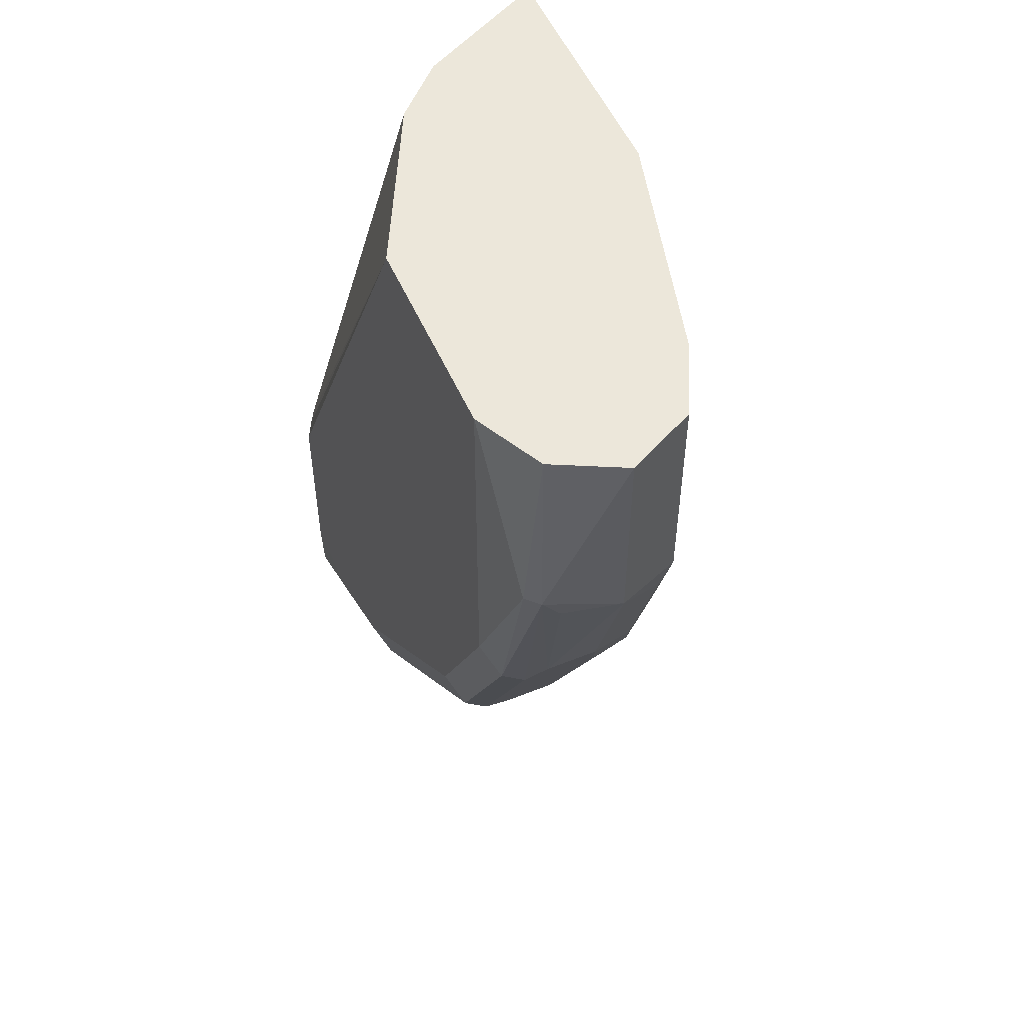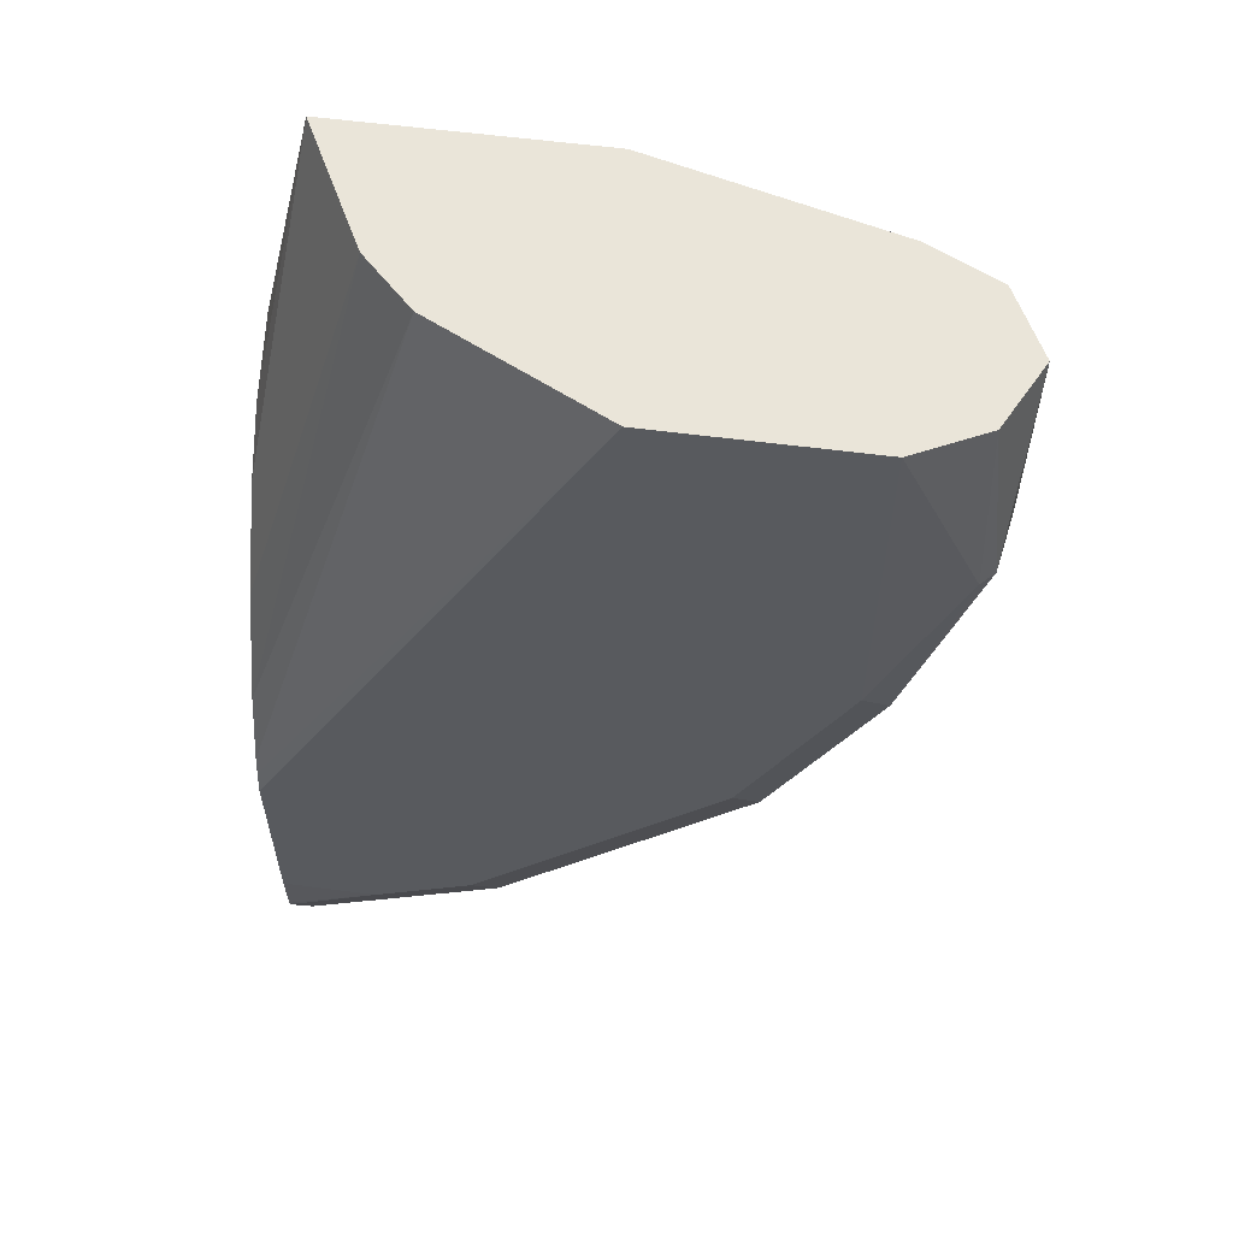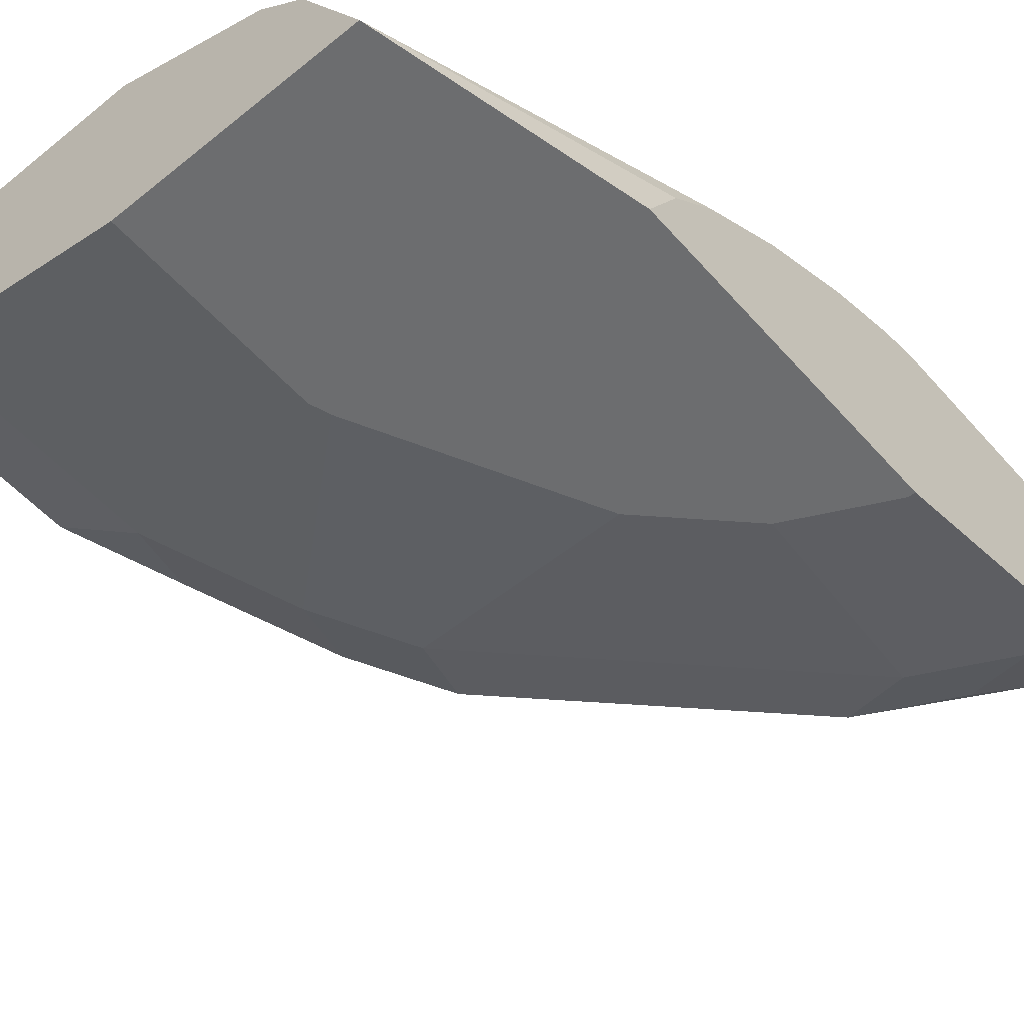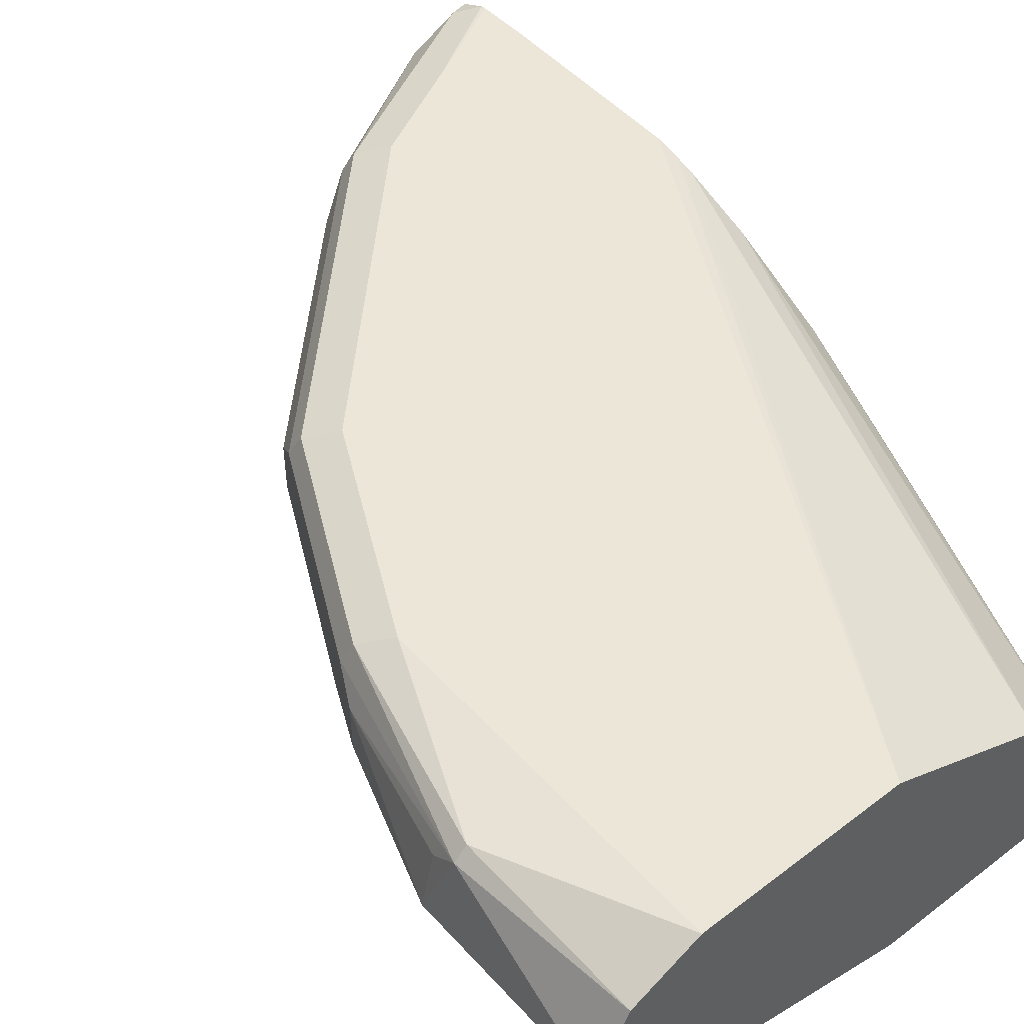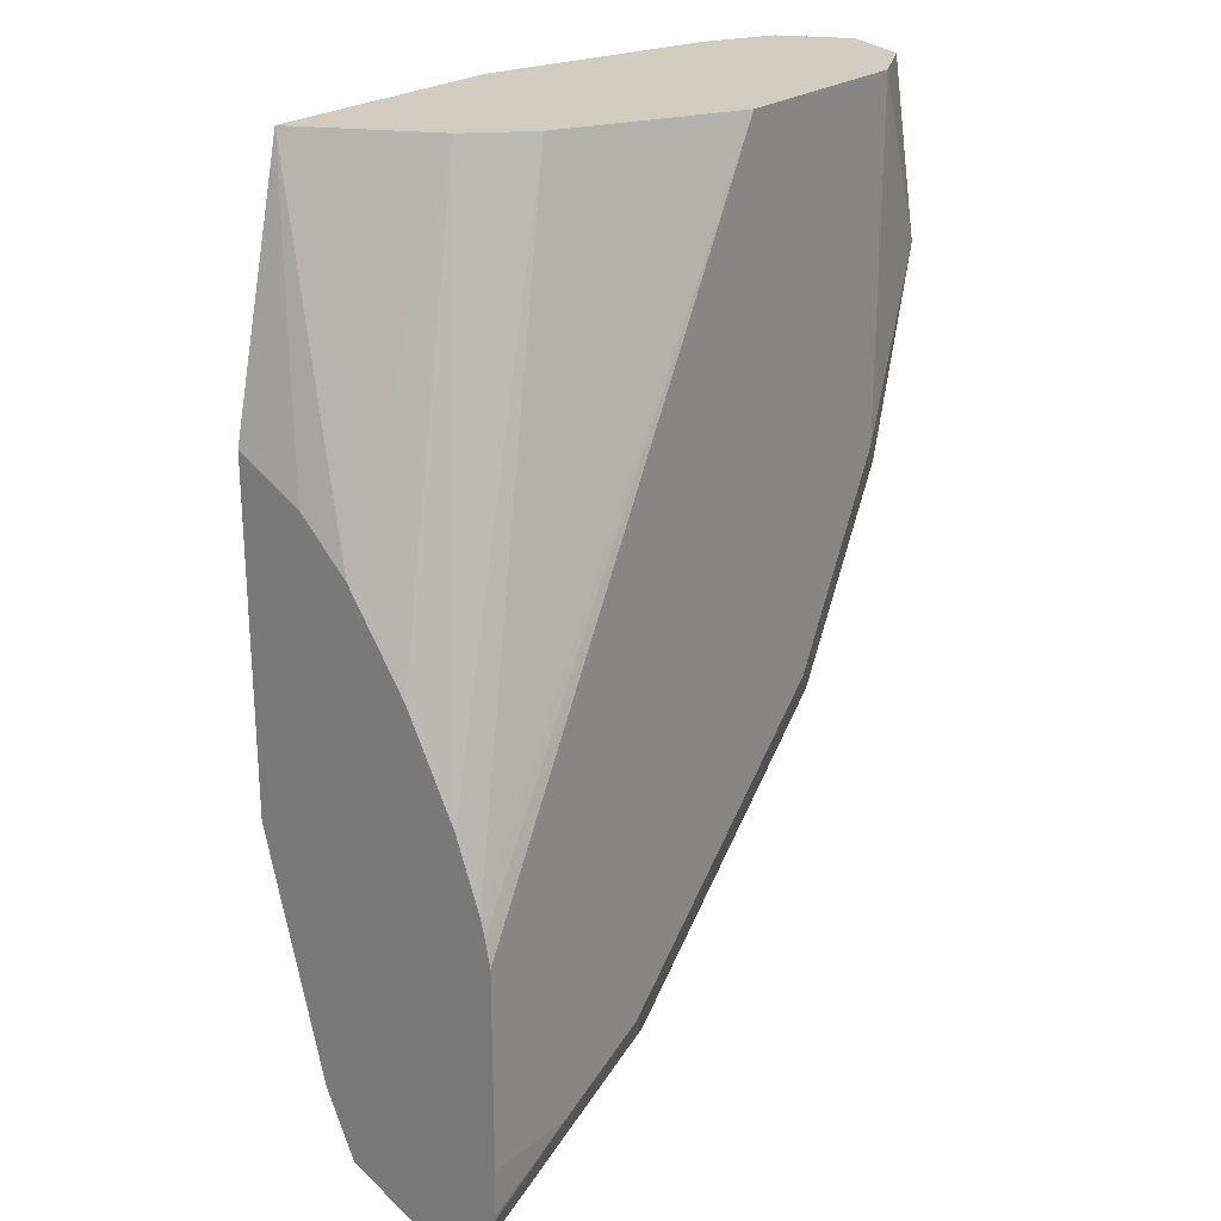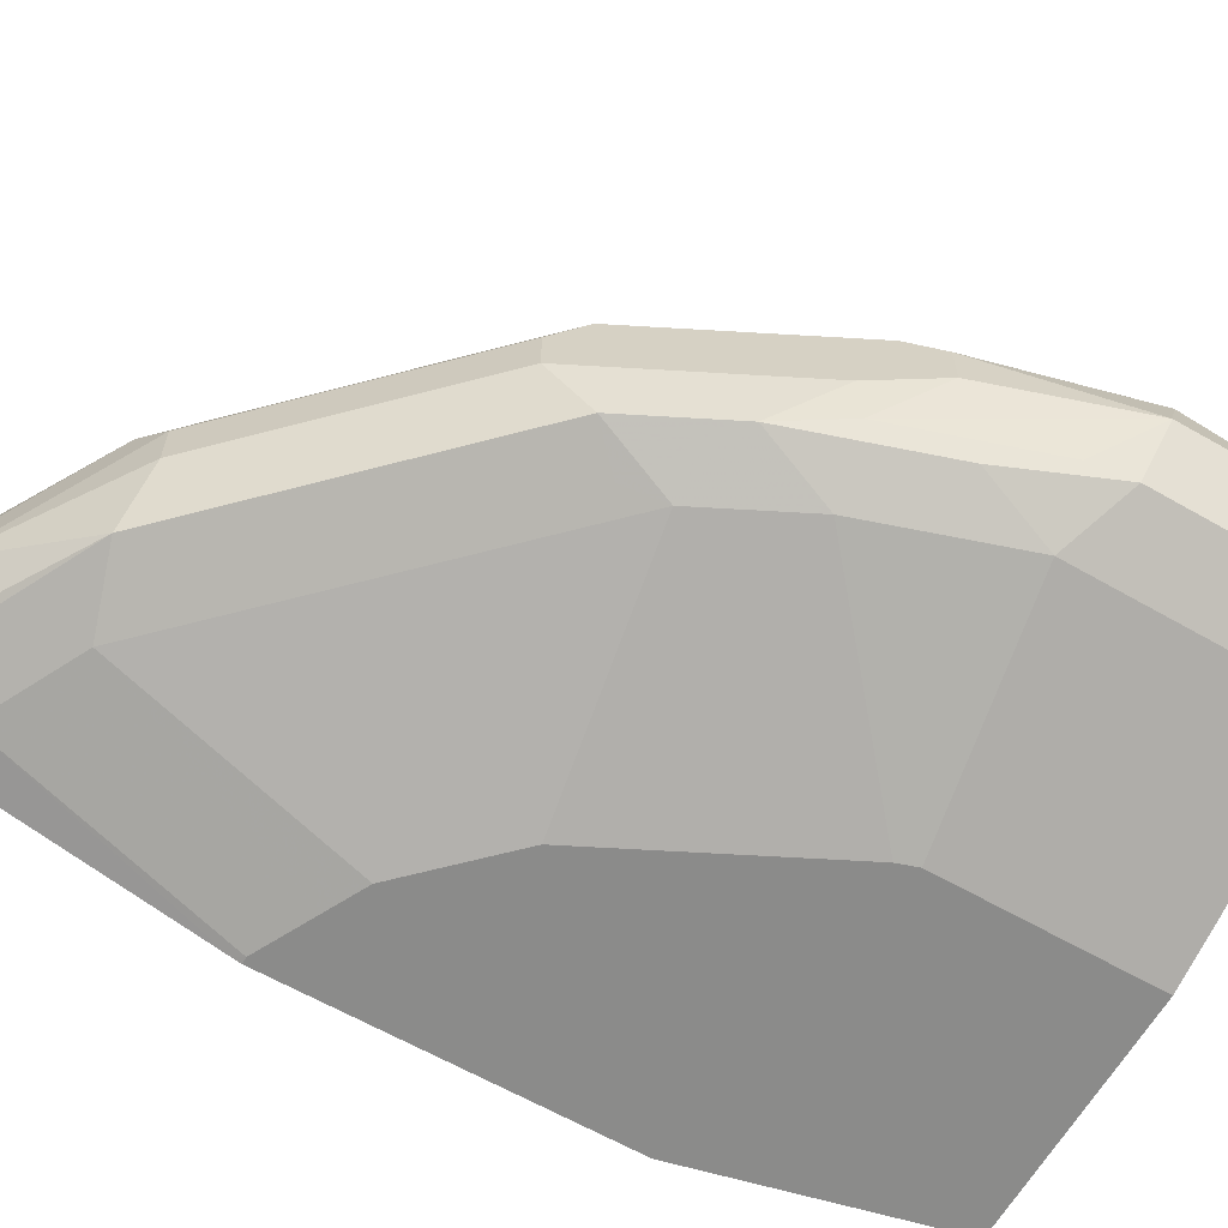
<metadata>
{"format":"obj","ext":"obj","renderer":"f3d","projection":"perspective","resolution":1024,"background":"white","views":[{"elev":53.3,"azim":-113.5,"up":"+Z"},{"elev":58.3,"azim":-172.3,"up":"+Z"},{"elev":-53.9,"azim":40.5,"up":"+Y"},{"elev":49.5,"azim":-40.1,"up":"+Y"},{"elev":23.8,"azim":128.5,"up":"+Z"},{"elev":-63.7,"azim":-120.0,"up":"+Y"}]}
</metadata>
<code>
v -0.2054 0.5974 -0.1397
v -0.2054 0.6021 -0.1423
v -0.2465 0.5974 0.03149
v -0.2054 0.5974 -0.3705
v -0.2054 0.6427 -0.1648
v -0.2916 0.6841 0.03149
v -0.4165 0.5974 0.03149
v -0.2054 0.6764 -0.1984
v -0.2101 0.5974 -0.3705
v -0.2054 0.5989 -0.3767
v -0.3252 0.7177 0.03149
v -0.2054 0.7166 -0.259
v -0.2054 0.7503 -0.3263
v -0.5719 0.6392 0.03149
v -0.4165 0.5974 -0.1137
v -0.2498 0.5974 -0.3506
v -0.2355 0.6392 -0.5383
v -0.2054 0.6392 -0.5383
v -0.433 0.7716 0.03149
v -0.2054 0.7671 -0.3735
v -0.5741 0.6403 0.03149
v -0.5719 0.6392 -0.1346
v -0.412 0.5974 -0.1272
v -0.2774 0.5974 -0.3368
v -0.3028 0.6392 -0.5046
v -0.3533 0.656 -0.5214
v -0.286 0.656 -0.5551
v -0.2467 0.6617 -0.5831
v -0.2054 0.6601 -0.5847
v -0.4374 0.7738 0.03149
v -0.2054 0.7703 -0.3863
v -0.6077 0.6571 0.03149
v -0.5943 0.6504 -0.1234
v -0.5887 0.656 -0.1851
v -0.5383 0.6392 -0.2355
v -0.3873 0.5974 -0.1765
v -0.3032 0.5974 -0.311
v -0.3364 0.6392 -0.471
v -0.3308 0.6448 -0.499
v -0.3813 0.6953 -0.5158
v -0.2804 0.6953 -0.5831
v -0.3645 0.6448 -0.4654
v -0.4878 0.656 -0.3869
v -0.2355 0.7065 -0.6056
v -0.2054 0.7065 -0.6056
v -0.5719 0.7738 0.03149
v -0.2054 0.7738 -0.4037
v -0.6167 0.6617 0.03149
v -0.6167 0.6617 -0.1122
v -0.5775 0.6673 -0.2411
v -0.5551 0.656 -0.286
v -0.5046 0.6392 -0.3028
v -0.3369 0.5974 -0.2774
v -0.471 0.6392 -0.3364
v -0.3813 0.7289 -0.5158
v -0.5158 0.6953 -0.3813
v -0.258 0.7177 -0.5943
v -0.499 0.6448 -0.3308
v -0.5214 0.656 -0.3532
v -0.2355 0.7443 -0.5971
v -0.2054 0.7406 -0.6047
v -0.2054 0.7366 -0.6056
v -0.5958 0.7618 0.03149
v -0.5719 0.7738 -0.2019
v -0.6224 0.7654 -0.08412
v -0.2054 0.7738 -0.5383
v -0.6213 0.6707 0.03149
v -0.6392 0.7065 -0.101
v -0.6111 0.6673 -0.1402
v -0.6055 0.7065 -0.2019
v -0.5831 0.6953 -0.2468
v -0.5158 0.7289 -0.3813
v -0.3589 0.7513 -0.5271
v -0.5719 0.7065 -0.2692
v -0.2524 0.7485 -0.5887
v -0.2187 0.7654 -0.5887
v -0.2054 0.7631 -0.5932
v -0.2054 0.7607 -0.5946
v -0.6167 0.7513 0.03149
v -0.5887 0.7654 -0.2187
v -0.5383 0.7738 -0.2692
v -0.6308 0.7569 -0.08412
v -0.2054 0.7725 -0.5719
v -0.2692 0.7738 -0.5383
v -0.6392 0.7065 0.03149
v -0.6308 0.7443 -0.101
v -0.6055 0.7401 -0.2019
v -0.5719 0.7401 -0.2692
v -0.527 0.7513 -0.3588
v -0.4934 0.7513 -0.3925
v -0.3533 0.7654 -0.5214
v -0.2054 0.772 -0.5754
v -0.6175 0.7499 0.03149
v -0.5943 0.7513 -0.2243
v -0.5551 0.7654 -0.286
v -0.5046 0.7738 -0.3364
v -0.3364 0.7738 -0.5046
v -0.5214 0.7654 -0.3532
v -0.4878 0.7654 -0.3869
v -0.3701 0.7738 -0.471
f 44 62 45
f 46 64 65
f 50 68 70
f 46 65 63
f 48 67 49
f 49 68 69
f 49 69 50
f 49 67 68
f 50 69 68
f 52 58 54
f 50 71 51
f 51 71 56
f 51 56 59
f 52 59 58
f 52 54 53
f 55 72 90
f 55 90 73
f 56 71 74
f 44 61 62
f 56 74 88
f 50 70 71
f 44 60 61
f 38 53 54
f 43 59 56
f 56 88 72
f 30 64 46
f 32 48 49
f 32 49 33
f 33 49 34
f 34 49 50
f 34 50 51
f 35 51 59
f 35 59 52
f 35 52 53
f 35 53 36
f 38 54 58
f 38 58 42
f 40 55 41
f 40 56 72
f 40 72 55
f 41 55 73
f 41 73 57
f 41 57 44
f 43 58 59
f 30 81 64
f 44 57 60
f 57 75 60
f 76 91 84
f 60 75 76
f 76 84 92
f 79 82 93
f 80 94 82
f 80 95 94
f 81 96 98
f 81 98 95
f 82 94 87
f 82 87 86
f 82 85 93
f 83 92 84
f 84 91 97
f 87 94 88
f 88 94 89
f 96 99 98
f 89 98 99
f 89 99 90
f 89 94 95
f 91 99 96
f 91 96 100
f 91 100 97
f 30 96 81
f 76 92 77
f 57 73 75
f 75 91 76
f 73 90 99
f 60 76 77
f 60 77 78
f 60 78 61
f 63 65 79
f 64 80 65
f 64 81 95
f 64 95 80
f 65 80 82
f 65 82 79
f 66 83 84
f 67 85 68
f 68 85 82
f 68 82 86
f 68 86 87
f 68 87 70
f 70 87 88
f 70 88 74
f 70 74 71
f 72 88 89
f 72 89 90
f 73 91 75
f 73 99 91
f 30 100 96
f 89 95 98
f 30 84 97
f 1 31 20
f 1 20 13
f 1 13 12
f 1 12 8
f 1 8 5
f 1 5 2
f 2 5 3
f 3 11 19
f 3 19 30
f 3 30 46
f 3 46 63
f 3 63 79
f 3 79 93
f 3 93 85
f 3 85 67
f 3 67 48
f 3 48 32
f 3 32 21
f 3 21 14
f 3 14 7
f 3 5 8
f 1 47 31
f 3 8 6
f 1 66 47
f 1 92 83
f 30 97 100
f 1 2 3
f 1 3 7
f 1 7 15
f 1 15 23
f 1 23 36
f 1 36 53
f 1 53 37
f 1 37 24
f 1 24 16
f 1 16 9
f 1 9 4
f 1 4 10
f 1 10 18
f 1 18 29
f 1 29 45
f 1 45 62
f 1 62 61
f 1 61 78
f 1 78 77
f 1 77 92
f 1 83 66
f 4 9 10
f 3 6 11
f 6 12 13
f 23 35 36
f 24 37 25
f 25 38 42
f 25 42 39
f 25 39 26
f 25 37 53
f 25 53 38
f 26 40 41
f 26 41 28
f 26 28 27
f 26 39 42
f 26 42 58
f 26 58 43
f 6 8 12
f 26 56 40
f 28 41 44
f 28 44 29
f 29 44 45
f 30 31 47
f 30 47 66
f 30 66 84
f 22 35 23
f 22 51 35
f 26 43 56
f 22 33 34
f 22 34 51
f 6 13 11
f 7 14 22
f 7 22 15
f 9 16 17
f 10 17 18
f 11 13 20
f 11 20 19
f 14 21 22
f 15 22 23
f 16 24 25
f 9 17 10
f 17 25 26
f 17 26 27
f 17 27 28
f 17 28 29
f 17 29 18
f 19 20 30
f 20 31 30
f 21 32 33
f 16 25 17
f 21 33 22

</code>
